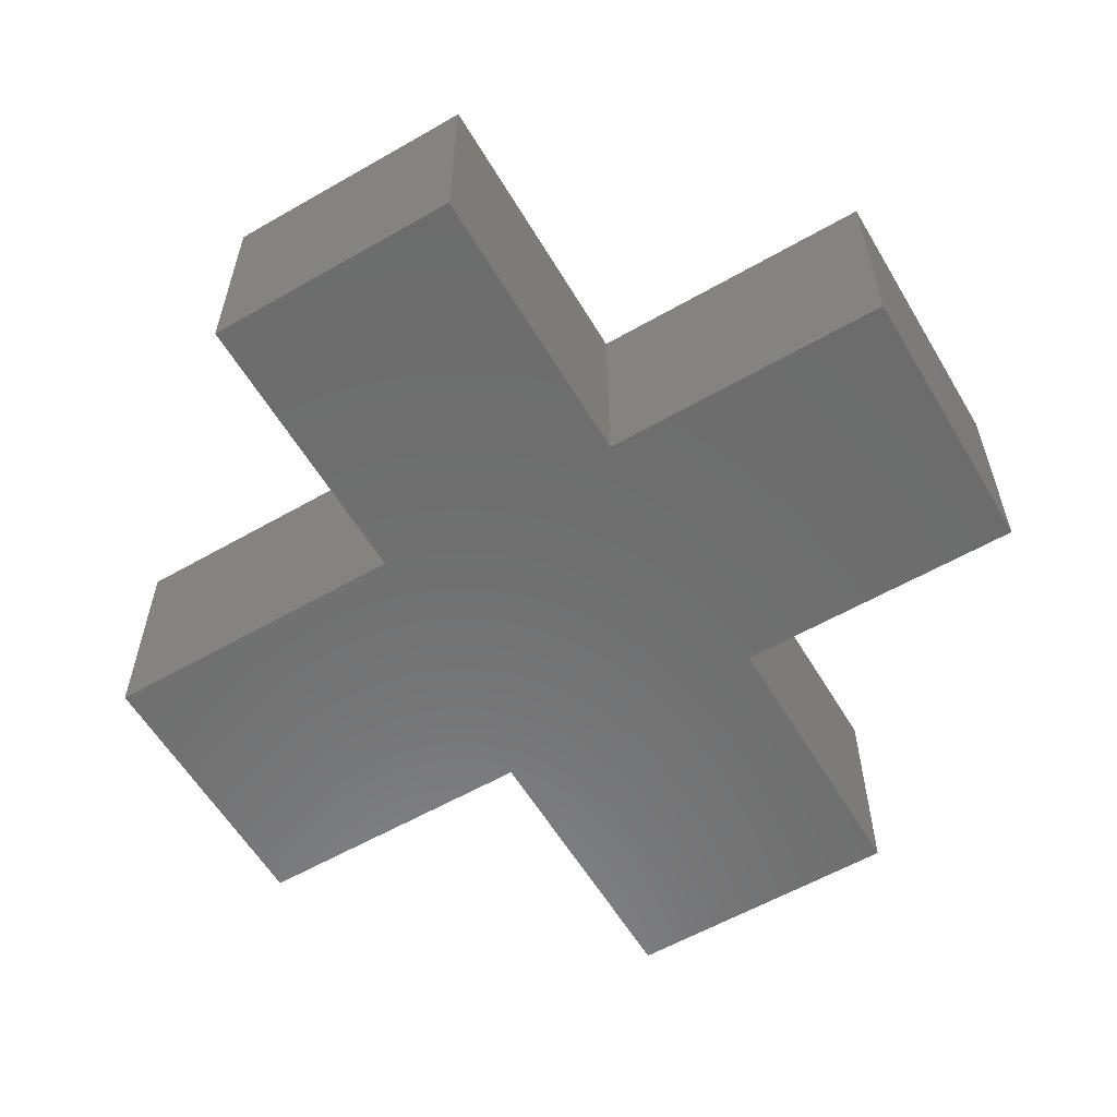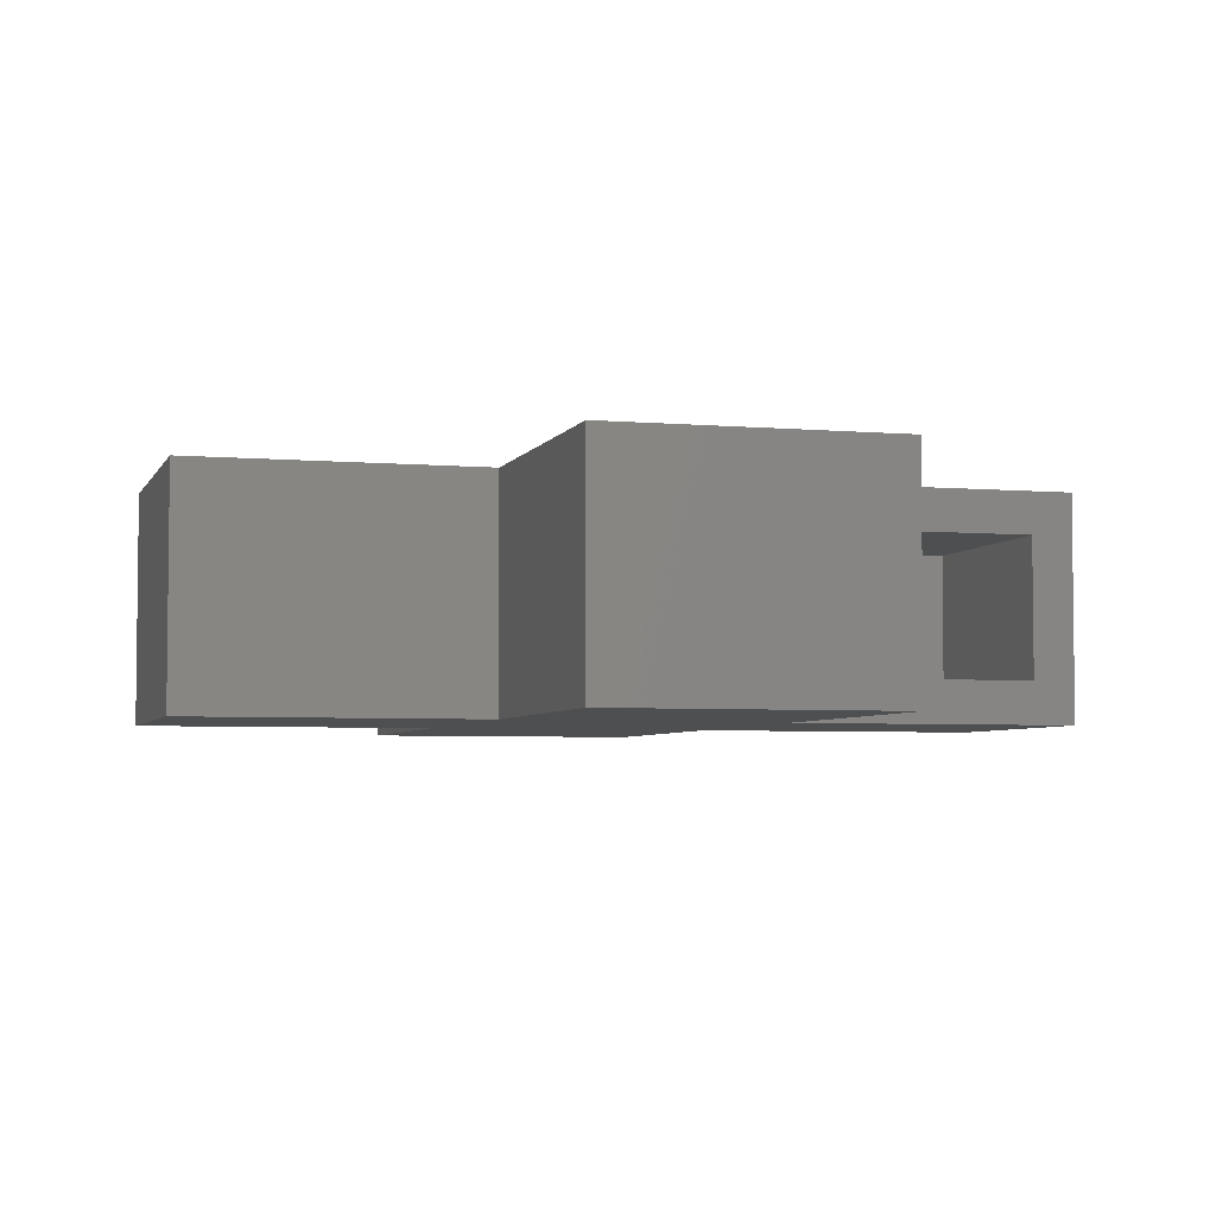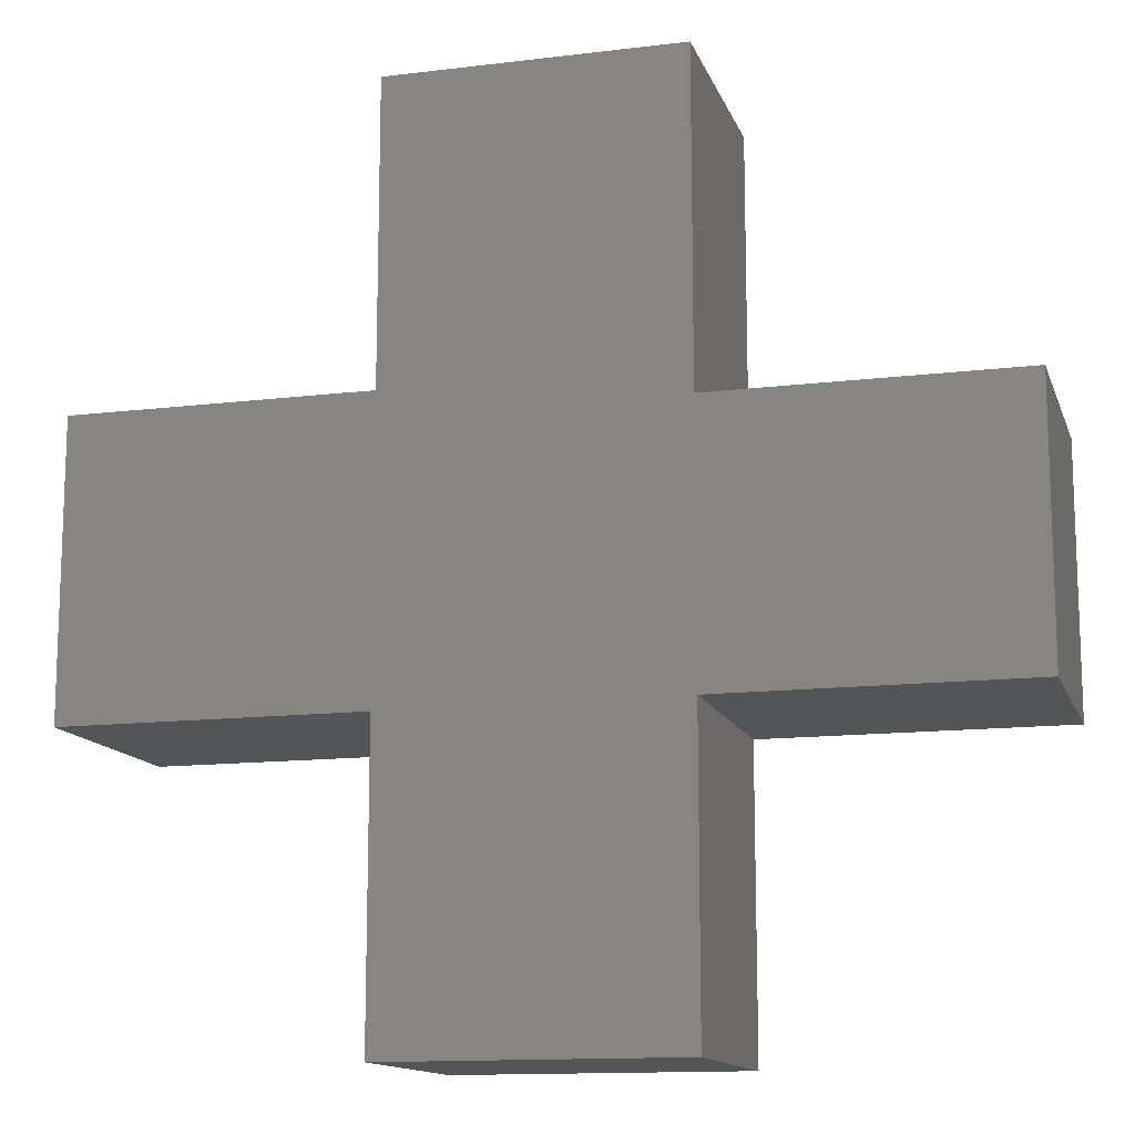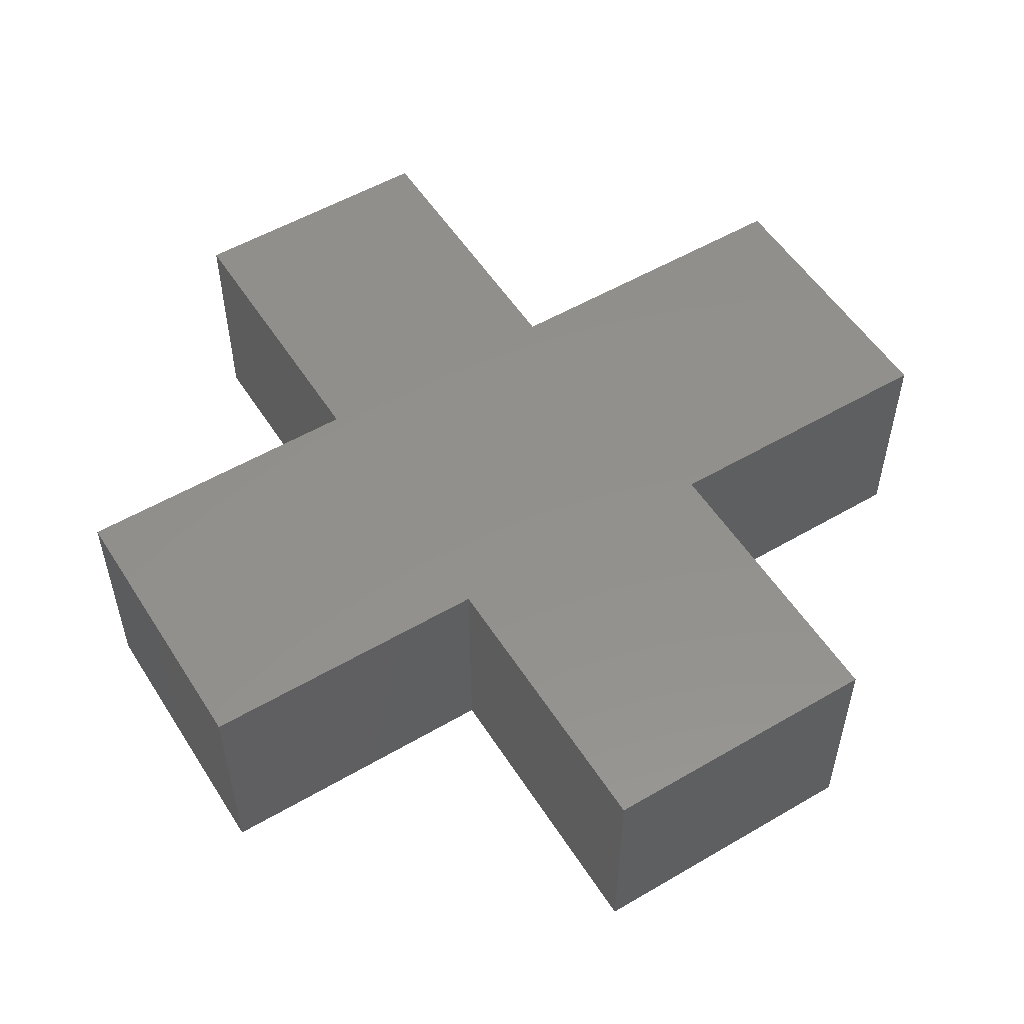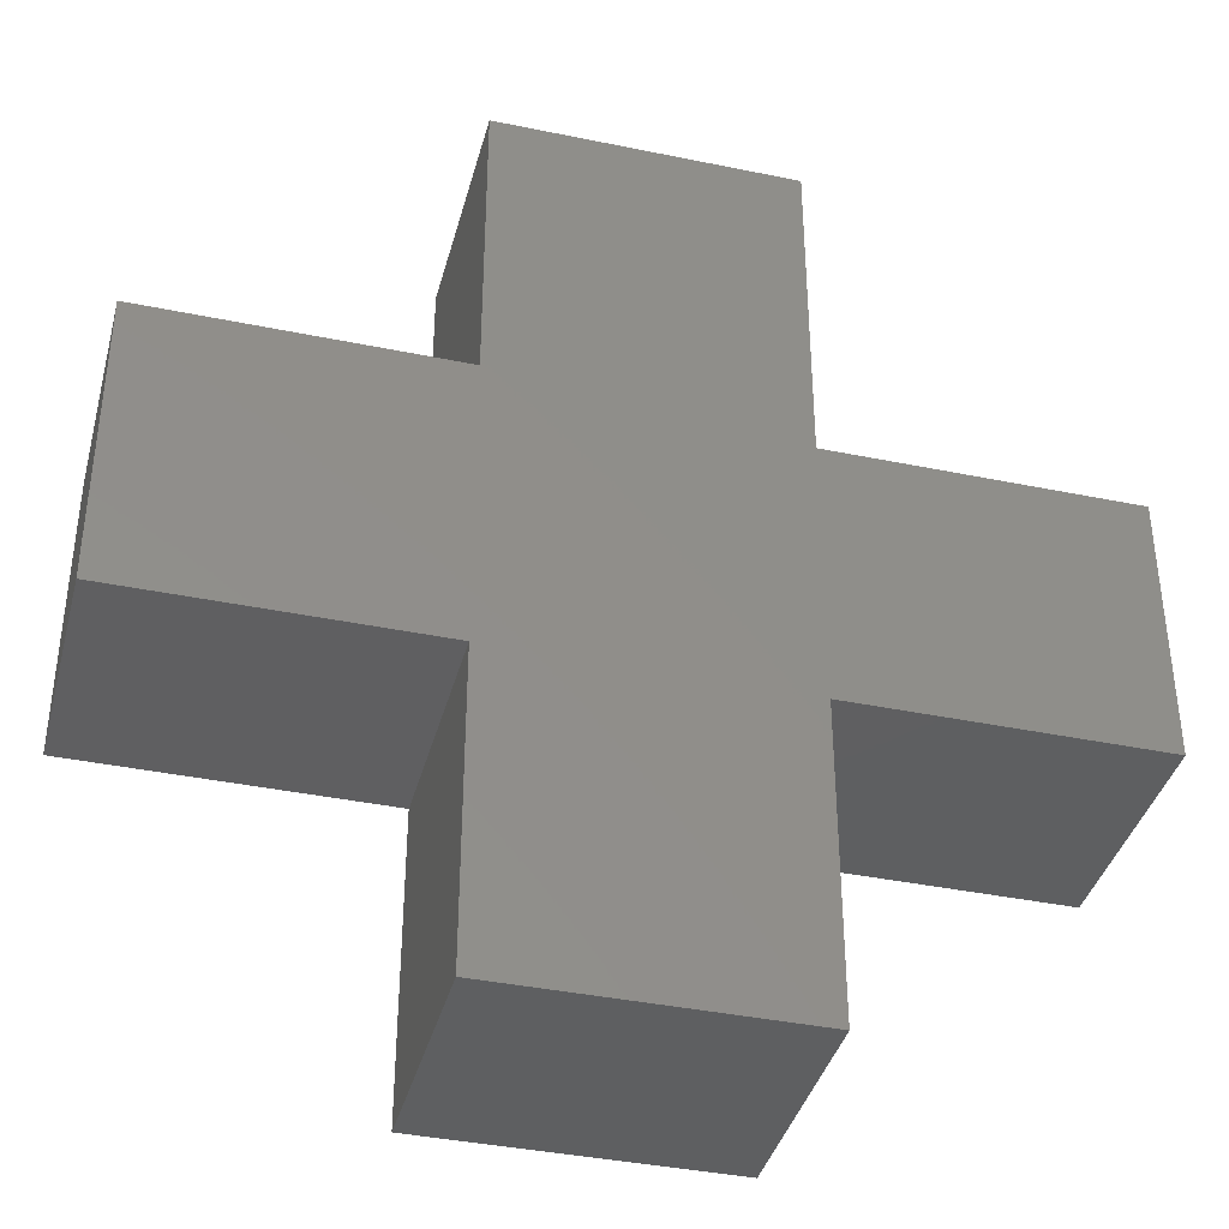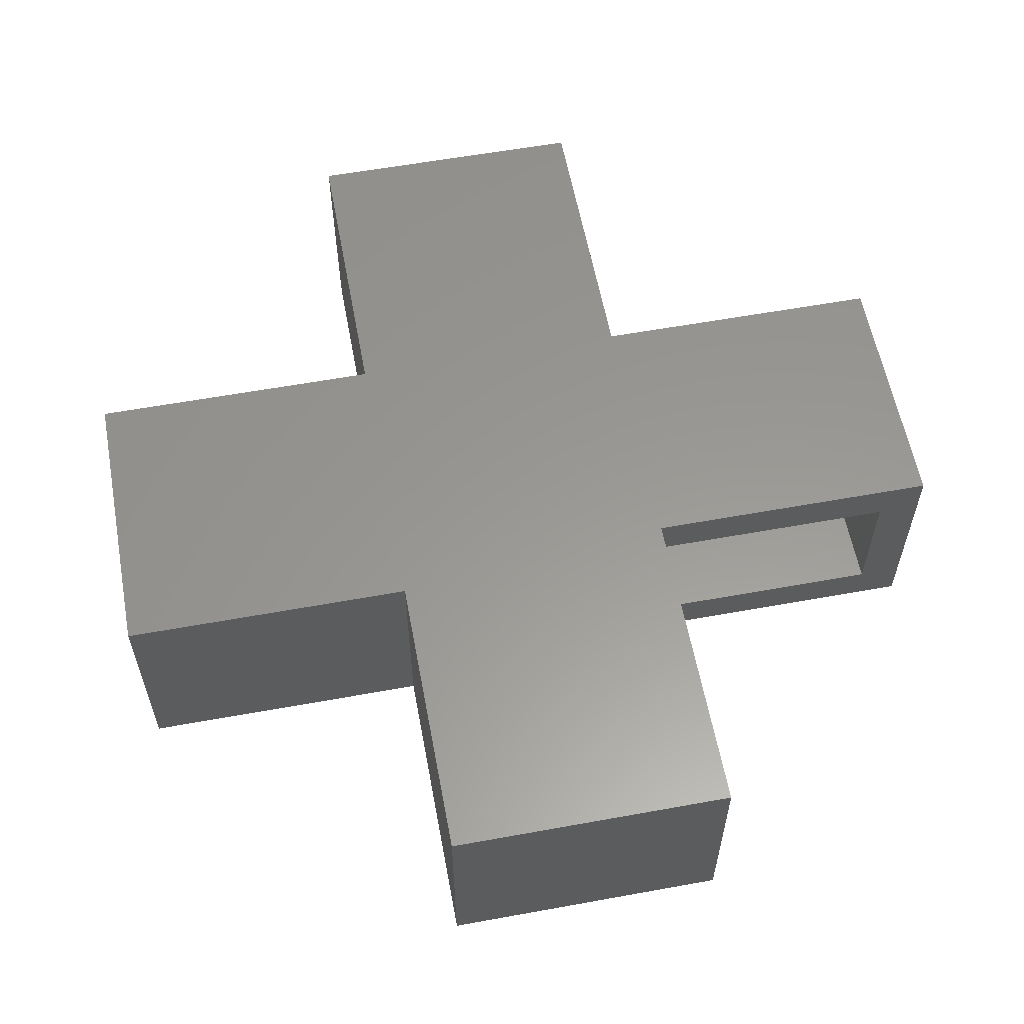
<metadata>
{"format":"stl","ext":"stl","renderer":"f3d","projection":"perspective","resolution":1024,"background":"white","views":[{"elev":-58.7,"azim":-59.4,"up":"+Z"},{"elev":-4.4,"azim":164.1,"up":"+Z"},{"elev":-13.3,"azim":-164.5,"up":"+Y"},{"elev":53.8,"azim":58.1,"up":"+Z"},{"elev":-38.7,"azim":165.4,"up":"+Y"},{"elev":59.0,"azim":169.4,"up":"+Z"}]}
</metadata>
<code>
# stl→obj: 50 verts, 96 faces
v -0.1819 0.2154 0.2891
v -0.26 0.2154 0.2891
v -0.1819 0.2154 0.03125
v -0.26 0.2154 0.03125
v -0.26 0.2154 -0.04688
v -0.7188 0.2154 0.03125
v -0.7969 0.2154 -0.04688
v -0.7188 0.2154 0.2891
v -0.7969 0.2154 0.3672
v -0.26 0.2154 0.3672
v -0.26 0.7991 0.3672
v -0.26 0.7991 -0.04688
v -0.7188 -0.1797 0.2891
v -0.7188 -0.1797 0.03125
v 0.1819 0.1841 0.03125
v 0.7188 0.1841 0.03125
v -0.1819 -0.1797 0.03125
v 0.1819 -0.1797 0.03125
v 0.7188 -0.1797 0.03125
v 0.1819 0.721 0.03125
v -0.1819 0.721 0.03125
v -0.1819 -0.7165 0.03125
v 0.1819 -0.7165 0.03125
v 0.1819 0.1841 0.2891
v 0.7188 0.1841 0.2891
v 0.7188 -0.1797 0.2891
v 0.1819 -0.1797 0.2891
v -0.1819 -0.1797 0.2891
v -0.1819 0.721 0.2891
v 0.1819 0.721 0.2891
v -0.1819 -0.7165 0.2891
v 0.1819 -0.7165 0.2891
v 0.26 -0.2578 0.3672
v 0.26 -0.2578 -0.04688
v 0.7969 -0.2578 0.3672
v 0.7969 -0.2578 -0.04688
v -0.7969 -0.2578 0.3672
v -0.7969 -0.2578 -0.04688
v -0.26 -0.2578 0.3672
v -0.26 -0.2578 -0.04688
v -0.26 -0.7947 0.3672
v -0.26 -0.7947 -0.04688
v 0.26 -0.7947 0.3672
v 0.26 -0.7947 -0.04688
v 0.26 0.2623 0.3672
v 0.26 0.2623 -0.04688
v 0.26 0.7991 0.3672
v 0.26 0.7991 -0.04688
v 0.7969 0.2623 0.3672
v 0.7969 0.2623 -0.04688
f 1 2 3
f 3 2 4
f 4 5 6
f 6 5 7
f 6 7 8
f 8 7 9
f 8 9 2
f 2 9 10
f 11 12 5
f 11 5 4
f 11 4 2
f 11 2 10
f 8 13 6
f 6 13 14
f 4 6 15
f 14 15 6
f 16 15 14
f 16 14 17
f 16 17 18
f 16 18 19
f 20 21 15
f 15 21 3
f 15 3 4
f 22 23 17
f 17 23 18
f 24 8 2
f 8 24 13
f 25 26 27
f 25 27 28
f 25 28 13
f 25 13 24
f 2 1 24
f 24 1 29
f 24 29 30
f 31 28 32
f 32 28 27
f 33 34 35
f 35 34 36
f 37 38 39
f 39 38 40
f 39 40 41
f 41 40 42
f 41 42 43
f 43 42 44
f 45 46 47
f 47 46 48
f 43 44 33
f 33 44 34
f 35 36 49
f 49 36 50
f 49 50 45
f 45 50 46
f 47 48 11
f 11 48 12
f 9 7 37
f 37 7 38
f 7 5 36
f 7 36 34
f 7 34 40
f 7 40 38
f 5 12 48
f 5 48 46
f 5 46 50
f 5 50 36
f 42 40 44
f 44 40 34
f 9 37 39
f 9 39 33
f 9 33 35
f 9 35 10
f 10 35 49
f 10 49 45
f 10 45 47
f 10 47 11
f 41 43 39
f 39 43 33
f 27 26 18
f 18 26 19
f 13 28 14
f 14 28 17
f 29 1 21
f 21 1 3
f 28 31 17
f 17 31 22
f 31 32 22
f 22 32 23
f 24 30 15
f 15 30 20
f 32 27 23
f 23 27 18
f 26 25 19
f 19 25 16
f 25 24 16
f 16 24 15
f 30 29 20
f 20 29 21

</code>
